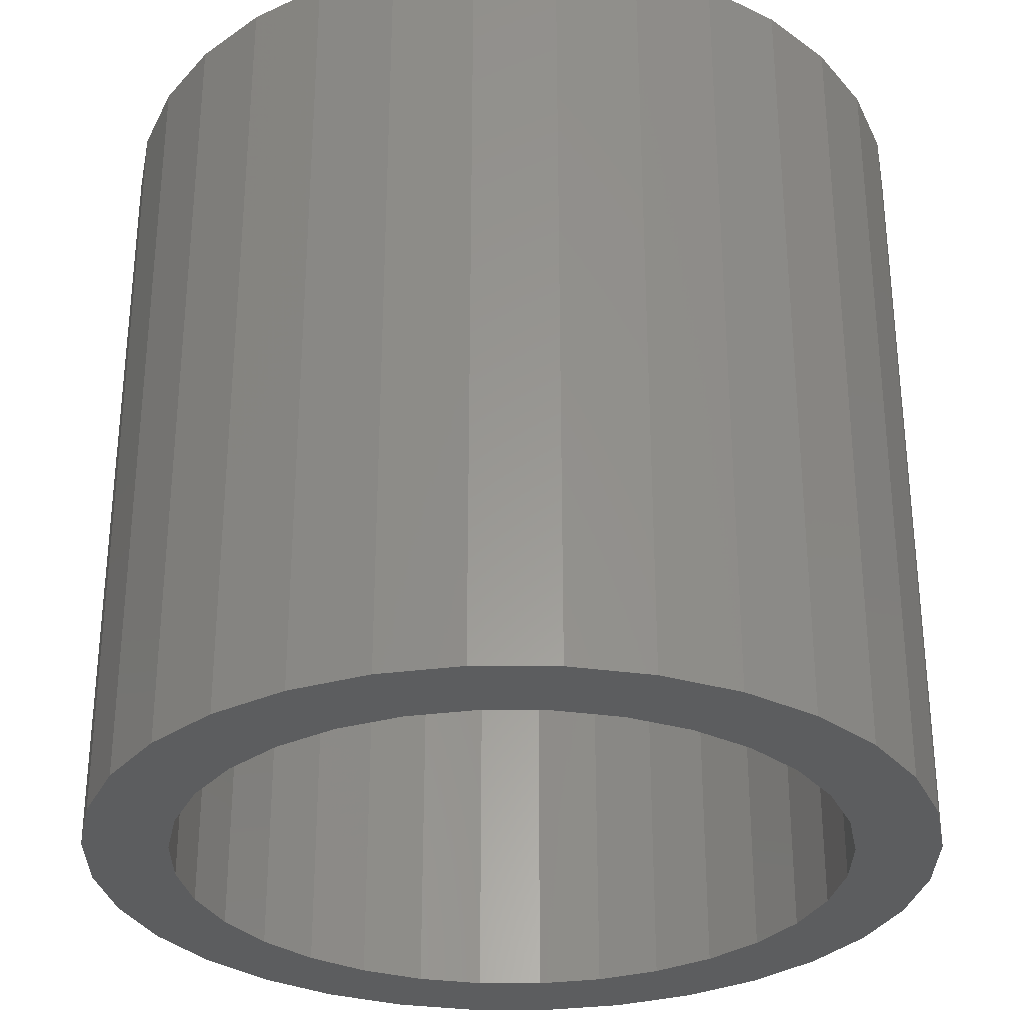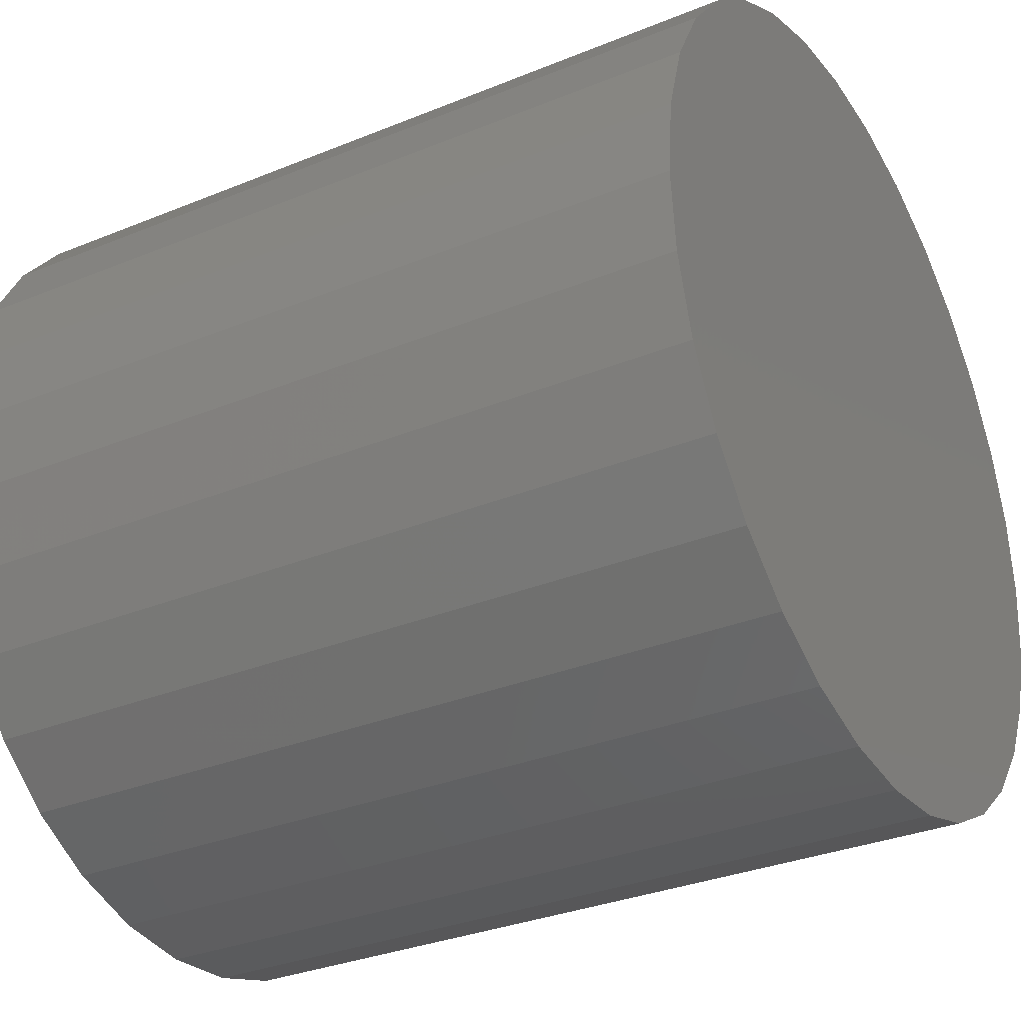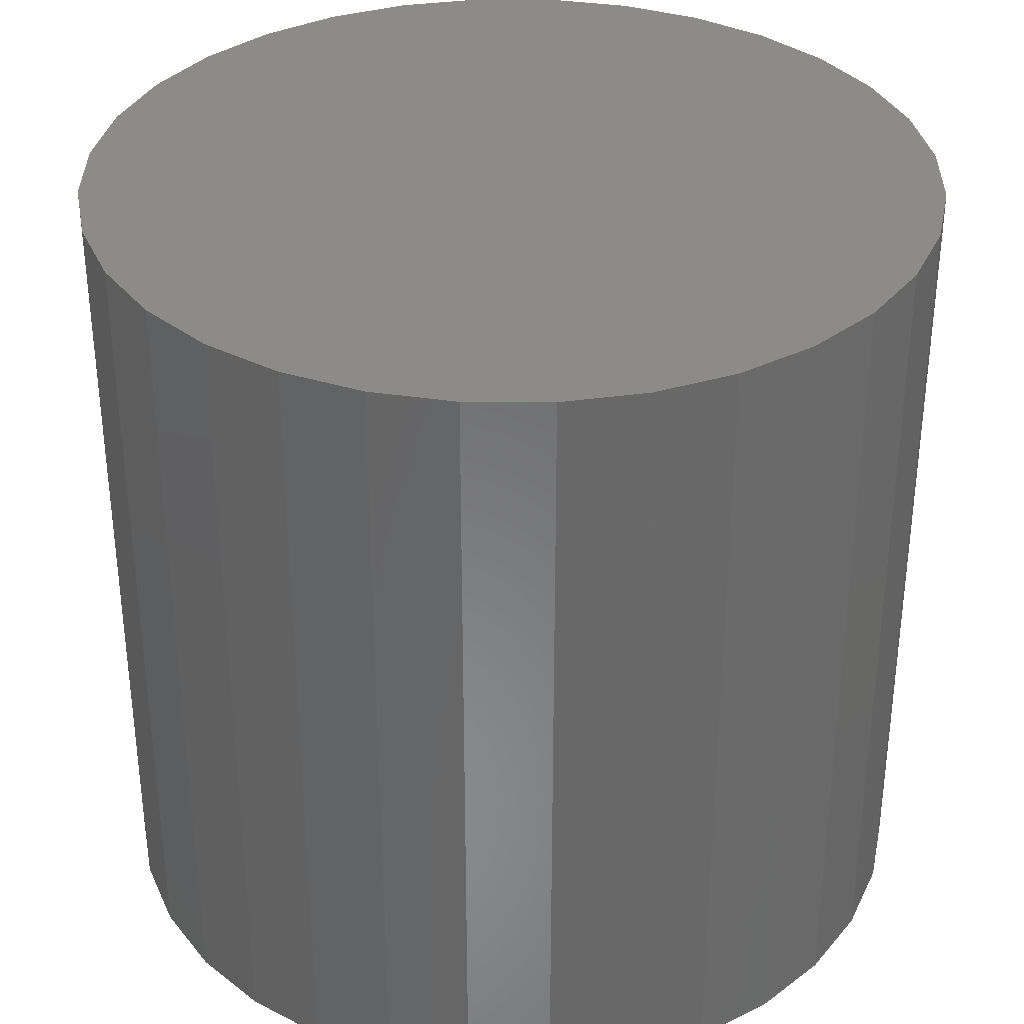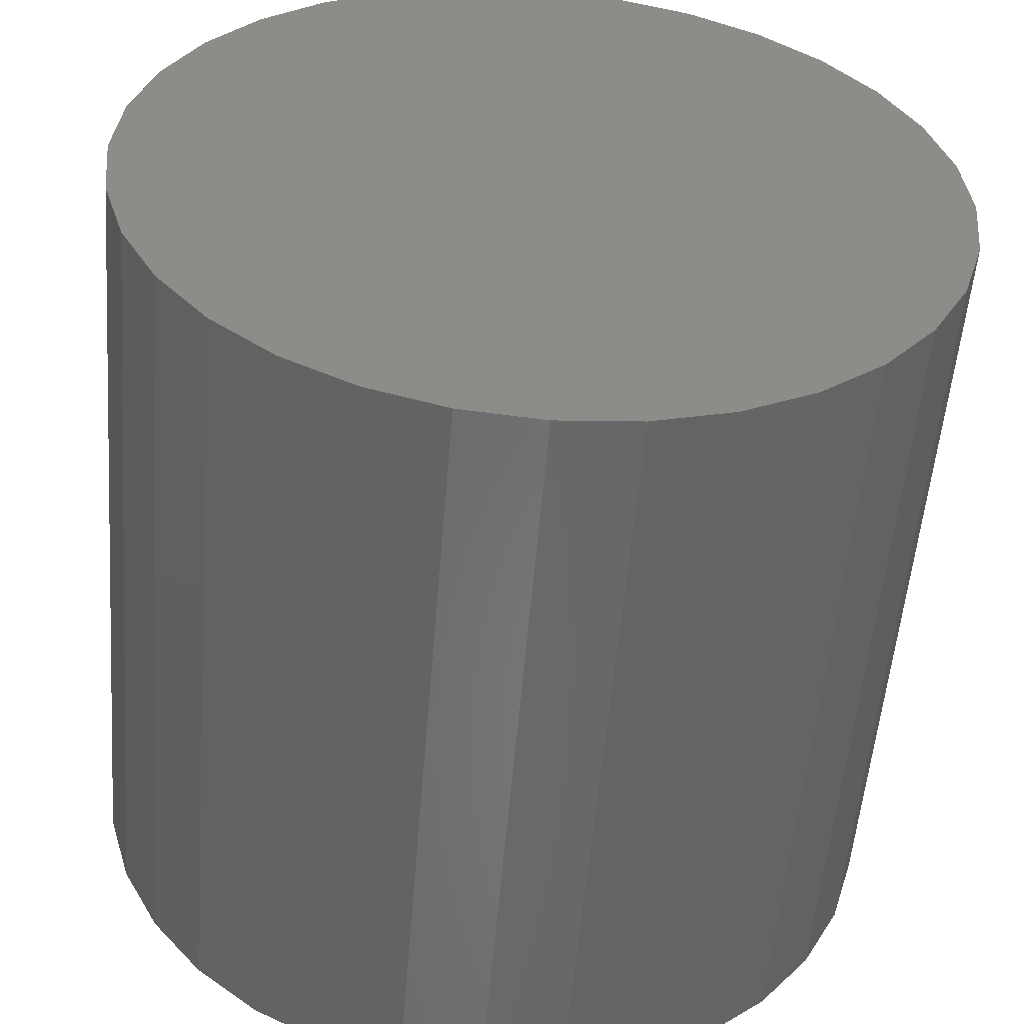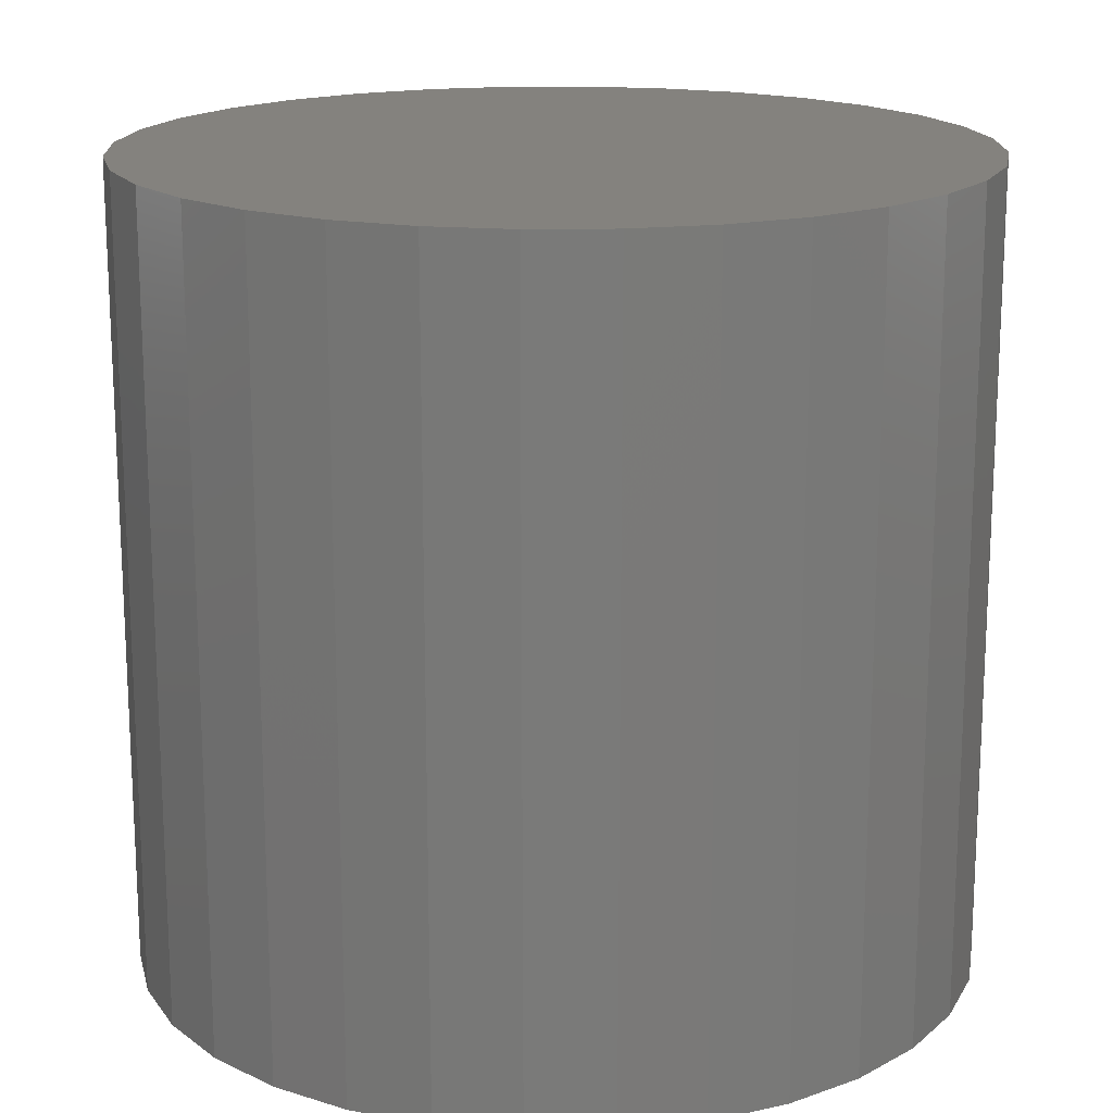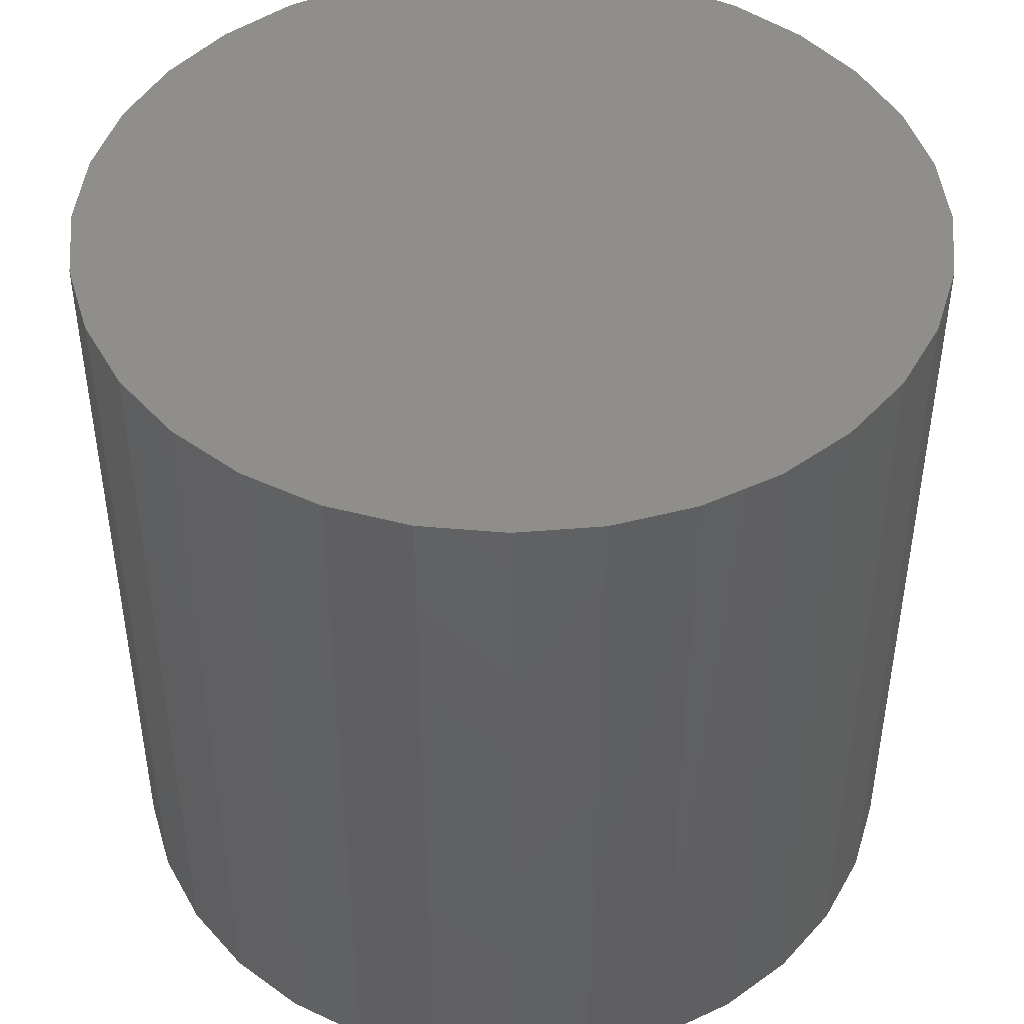
<metadata>
{"format":"stl","ext":"stl","renderer":"f3d","projection":"perspective","resolution":1024,"background":"white","views":[{"elev":-30.8,"azim":16.5,"up":"+Y"},{"elev":-31.8,"azim":120.0,"up":"+Z"},{"elev":34.6,"azim":-140.2,"up":"+Y"},{"elev":-54.0,"azim":175.4,"up":"+Z"},{"elev":17.1,"azim":-29.8,"up":"+Y"},{"elev":45.4,"azim":11.4,"up":"+Y"}]}
</metadata>
<code>
# stl→obj: 128 verts, 252 faces
v -0.2379 -0.75 -0.363
v -0.1636 -0.75 -0.4027
v 0.0008224 -0.75 -0.3495
v -0.06624 -0.75 -0.3429
v -0.1307 -0.75 -0.3233
v -0.303 -0.75 -0.3096
v 0.0008224 -0.75 0.338
v 0.06788 -0.75 0.3314
v 0.2395 -0.75 0.3515
v 0.1653 -0.75 0.3912
v 0.08465 -0.75 0.4157
v 0.0008224 -0.75 0.4239
v -0.08301 -0.75 0.4157
v -0.1636 -0.75 0.3912
v -0.2379 -0.75 0.3515
v -0.06624 -0.75 0.3314
v -0.08301 -0.75 -0.4272
v 0.0008224 -0.75 -0.4354
v 0.08465 -0.75 -0.4272
v 0.1653 -0.75 -0.4027
v 0.2395 -0.75 -0.363
v 0.06788 -0.75 -0.3429
v -0.1307 -0.75 0.3118
v -0.303 -0.75 0.2981
v -0.1902 -0.75 0.2801
v -0.3564 -0.75 0.233
v -0.2422 -0.75 0.2373
v -0.285 -0.75 0.1852
v -0.3962 -0.75 0.1587
v -0.3168 -0.75 0.1258
v -0.4206 -0.75 0.07807
v -0.3363 -0.75 0.06131
v -0.3429 -0.75 -0.005757
v -0.4289 -0.75 -0.005757
v -0.3363 -0.75 -0.07282
v -0.4206 -0.75 -0.08958
v -0.3168 -0.75 -0.1373
v -0.3962 -0.75 -0.1702
v -0.285 -0.75 -0.1967
v -0.2422 -0.75 -0.2488
v -0.3564 -0.75 -0.2445
v -0.1902 -0.75 -0.2916
v 0.3047 -0.75 0.2981
v 0.1324 -0.75 0.3118
v 0.3581 -0.75 0.233
v 0.1918 -0.75 0.2801
v 0.2439 -0.75 0.2373
v 0.3978 -0.75 0.1587
v 0.2866 -0.75 0.1852
v 0.4223 -0.75 0.07807
v 0.3184 -0.75 0.1258
v 0.338 -0.75 0.06131
v 0.4305 -0.75 -0.005757
v 0.3446 -0.75 -0.005757
v 0.4223 -0.75 -0.08958
v 0.338 -0.75 -0.07282
v 0.3978 -0.75 -0.1702
v 0.3184 -0.75 -0.1373
v 0.2866 -0.75 -0.1967
v 0.3581 -0.75 -0.2445
v 0.2439 -0.75 -0.2488
v 0.3047 -0.75 -0.3096
v 0.1918 -0.75 -0.2916
v 0.1324 -0.75 -0.3233
v 0.0008224 -0.01562 -0.3495
v 0.06788 -0.01562 -0.3429
v 0.1324 -0.01562 -0.3233
v 0.1918 -0.01562 -0.2916
v 0.2439 -0.01562 -0.2488
v 0.2866 -0.01562 -0.1967
v 0.3184 -0.01562 -0.1373
v 0.338 -0.01562 -0.07282
v 0.3446 -0.01562 -0.005757
v -0.06624 -0.01562 -0.3429
v -0.1307 -0.01562 -0.3233
v -0.1902 -0.01562 -0.2916
v -0.2422 -0.01562 -0.2488
v -0.285 -0.01562 -0.1967
v -0.3168 -0.01562 -0.1373
v -0.3363 -0.01562 -0.07282
v -0.3429 -0.01562 -0.005757
v 0.0008224 -0.01562 0.338
v -0.06624 -0.01562 0.3314
v -0.1307 -0.01562 0.3118
v -0.1902 -0.01562 0.2801
v -0.2422 -0.01562 0.2373
v -0.285 -0.01562 0.1852
v -0.3168 -0.01562 0.1258
v -0.3363 -0.01562 0.06131
v 0.06788 -0.01562 0.3314
v 0.1324 -0.01562 0.3118
v 0.1918 -0.01562 0.2801
v 0.2439 -0.01562 0.2373
v 0.2866 -0.01562 0.1852
v 0.3184 -0.01562 0.1258
v 0.338 -0.01562 0.06131
v 0.4305 0.07031 -0.005757
v 0.4223 0.07031 -0.08958
v 0.3978 0.07031 -0.1702
v 0.3581 0.07031 -0.2445
v 0.3047 0.07031 -0.3096
v 0.2395 0.07031 -0.363
v 0.1653 0.07031 -0.4027
v 0.08465 0.07031 -0.4272
v 0.0008224 0.07031 -0.4354
v -0.08301 0.07031 -0.4272
v -0.1636 0.07031 -0.4027
v -0.2379 0.07031 -0.363
v -0.303 0.07031 -0.3096
v -0.3564 0.07031 -0.2445
v -0.3962 0.07031 -0.1702
v -0.4206 0.07031 -0.08958
v -0.4289 0.07031 -0.005757
v -0.4206 0.07031 0.07807
v -0.3962 0.07031 0.1587
v -0.3564 0.07031 0.233
v -0.303 0.07031 0.2981
v -0.2379 0.07031 0.3515
v -0.1636 0.07031 0.3912
v -0.08301 0.07031 0.4157
v 0.0008224 0.07031 0.4239
v 0.08465 0.07031 0.4157
v 0.1653 0.07031 0.3912
v 0.2395 0.07031 0.3515
v 0.3047 0.07031 0.2981
v 0.3581 0.07031 0.233
v 0.3978 0.07031 0.1587
v 0.4223 0.07031 0.07807
f 1 2 3
f 1 3 4
f 1 4 5
f 1 5 6
f 7 8 9
f 7 9 10
f 7 10 11
f 7 11 12
f 7 12 13
f 7 13 14
f 7 14 15
f 7 15 16
f 3 2 17
f 3 17 18
f 3 18 19
f 3 19 20
f 3 20 21
f 3 21 22
f 16 15 23
f 23 15 24
f 23 24 25
f 25 24 26
f 25 26 27
f 27 26 28
f 28 26 29
f 28 29 30
f 30 29 31
f 30 31 32
f 32 31 33
f 33 31 34
f 33 34 35
f 35 34 36
f 35 36 37
f 37 36 38
f 37 38 39
f 39 38 40
f 40 38 41
f 40 41 42
f 42 41 6
f 42 6 5
f 9 8 43
f 43 8 44
f 43 44 45
f 45 44 46
f 45 46 47
f 45 47 48
f 48 47 49
f 48 49 50
f 50 49 51
f 50 51 52
f 50 52 53
f 53 52 54
f 53 54 55
f 55 54 56
f 55 56 57
f 57 56 58
f 57 58 59
f 57 59 60
f 60 59 61
f 60 61 62
f 62 61 63
f 62 63 64
f 64 22 62
f 62 22 21
f 65 22 66
f 66 22 64
f 66 64 67
f 67 64 63
f 67 63 68
f 68 63 61
f 68 61 69
f 69 61 59
f 69 59 70
f 70 59 58
f 70 58 71
f 71 58 56
f 71 56 72
f 72 56 54
f 72 54 73
f 22 65 3
f 3 65 74
f 3 74 4
f 4 74 75
f 4 75 5
f 5 75 76
f 5 76 42
f 42 76 77
f 42 77 40
f 40 77 78
f 40 78 39
f 39 78 79
f 39 79 37
f 37 79 80
f 37 80 35
f 35 80 81
f 35 81 33
f 82 16 83
f 83 16 23
f 83 23 84
f 84 23 25
f 84 25 85
f 85 25 27
f 85 27 86
f 86 27 28
f 86 28 87
f 87 28 30
f 87 30 88
f 88 30 32
f 88 32 89
f 89 32 33
f 89 33 81
f 16 82 7
f 7 82 90
f 7 90 8
f 8 90 91
f 8 91 44
f 44 91 92
f 44 92 46
f 46 92 93
f 46 93 47
f 47 93 94
f 47 94 49
f 49 94 95
f 49 95 51
f 51 95 96
f 51 96 52
f 52 96 73
f 52 73 54
f 97 53 98
f 98 53 55
f 98 55 99
f 99 55 57
f 99 57 100
f 100 57 60
f 100 60 101
f 101 60 62
f 101 62 102
f 102 62 21
f 102 21 103
f 103 21 20
f 103 20 104
f 104 20 19
f 104 19 105
f 105 19 18
f 105 18 106
f 106 18 17
f 106 17 107
f 107 17 2
f 107 2 108
f 108 2 1
f 108 1 109
f 109 1 6
f 109 6 110
f 110 6 41
f 110 41 111
f 111 41 38
f 111 38 112
f 112 38 36
f 112 36 113
f 113 36 34
f 113 34 114
f 114 34 31
f 114 31 115
f 115 31 29
f 115 29 116
f 116 29 26
f 116 26 117
f 117 26 24
f 117 24 118
f 118 24 15
f 118 15 119
f 119 15 14
f 119 14 120
f 120 14 13
f 120 13 121
f 121 13 12
f 121 12 122
f 122 12 11
f 122 11 123
f 123 11 10
f 123 10 124
f 124 10 9
f 124 9 125
f 125 9 43
f 125 43 126
f 126 43 45
f 126 45 127
f 127 45 48
f 127 48 128
f 128 48 50
f 128 50 97
f 97 50 53
f 121 122 120
f 105 106 104
f 104 106 107
f 104 107 103
f 103 107 108
f 103 108 102
f 102 108 109
f 102 109 101
f 101 109 110
f 101 110 100
f 100 110 111
f 100 111 99
f 99 111 112
f 99 112 98
f 98 112 113
f 98 113 97
f 97 113 114
f 97 114 128
f 128 114 115
f 128 115 127
f 127 115 116
f 127 116 126
f 126 116 117
f 126 117 125
f 125 117 118
f 125 118 124
f 124 118 119
f 124 119 123
f 123 119 120
f 123 120 122
f 83 90 82
f 90 83 91
f 91 83 84
f 91 84 92
f 92 84 85
f 92 85 93
f 93 85 86
f 93 86 94
f 94 86 87
f 94 87 95
f 95 87 88
f 95 88 96
f 96 88 89
f 96 89 73
f 73 89 81
f 73 81 72
f 72 81 80
f 72 80 71
f 71 80 79
f 71 79 70
f 70 79 78
f 70 78 69
f 69 78 77
f 69 77 68
f 68 77 76
f 68 76 67
f 67 76 75
f 67 75 66
f 66 75 74
f 66 74 65

</code>
